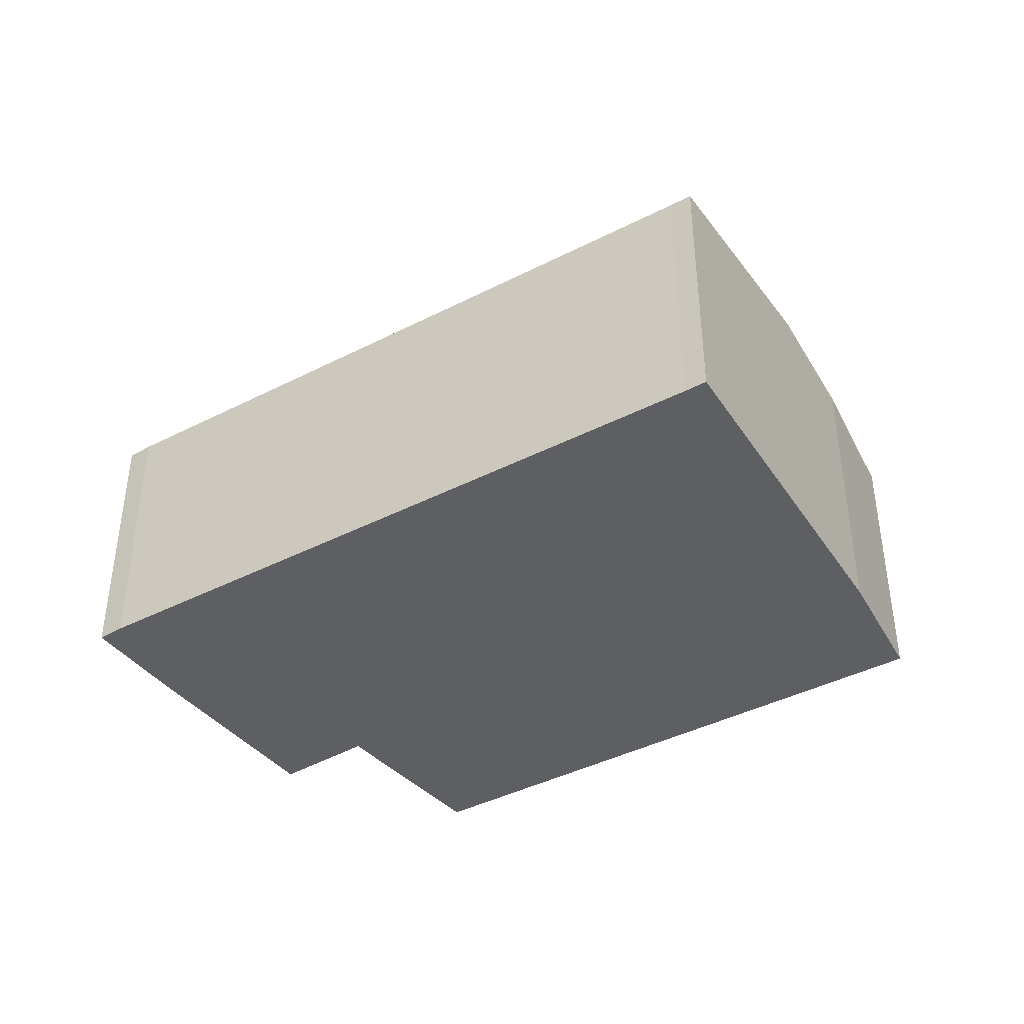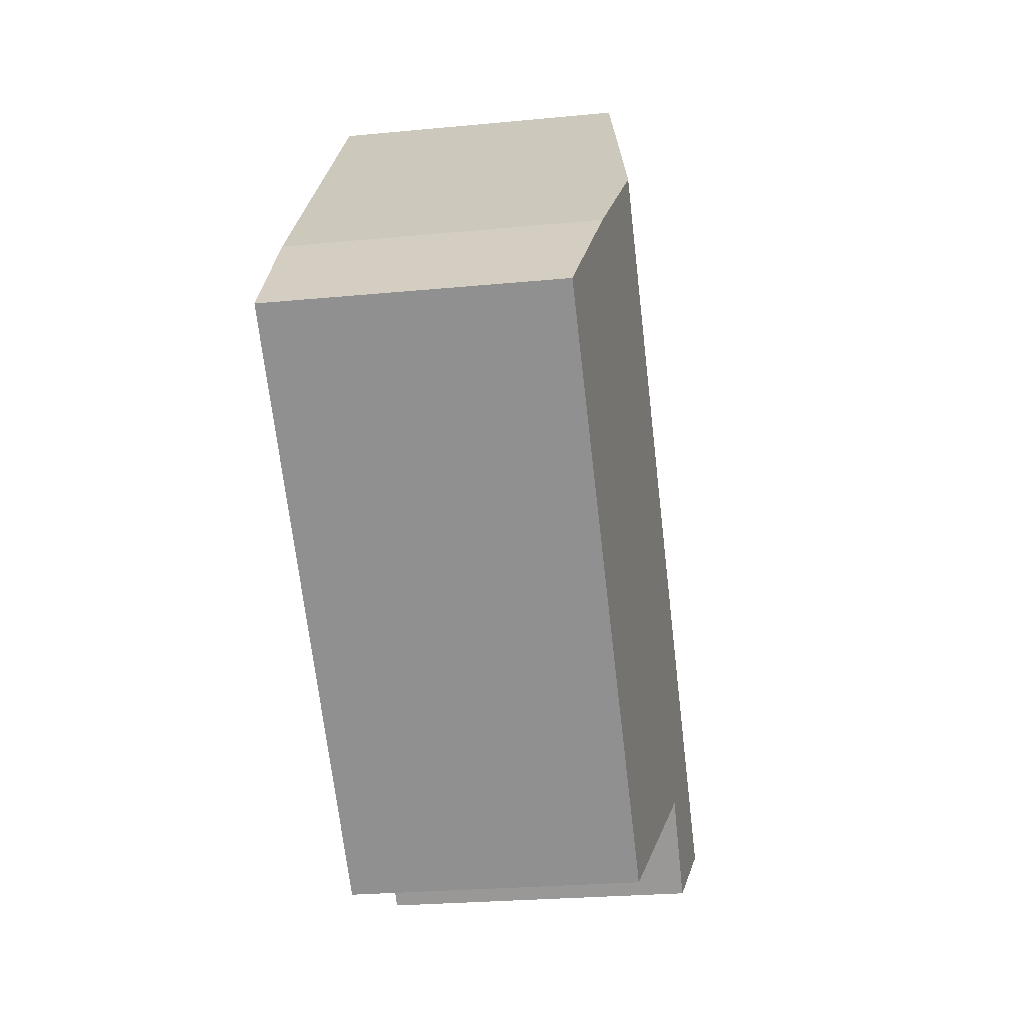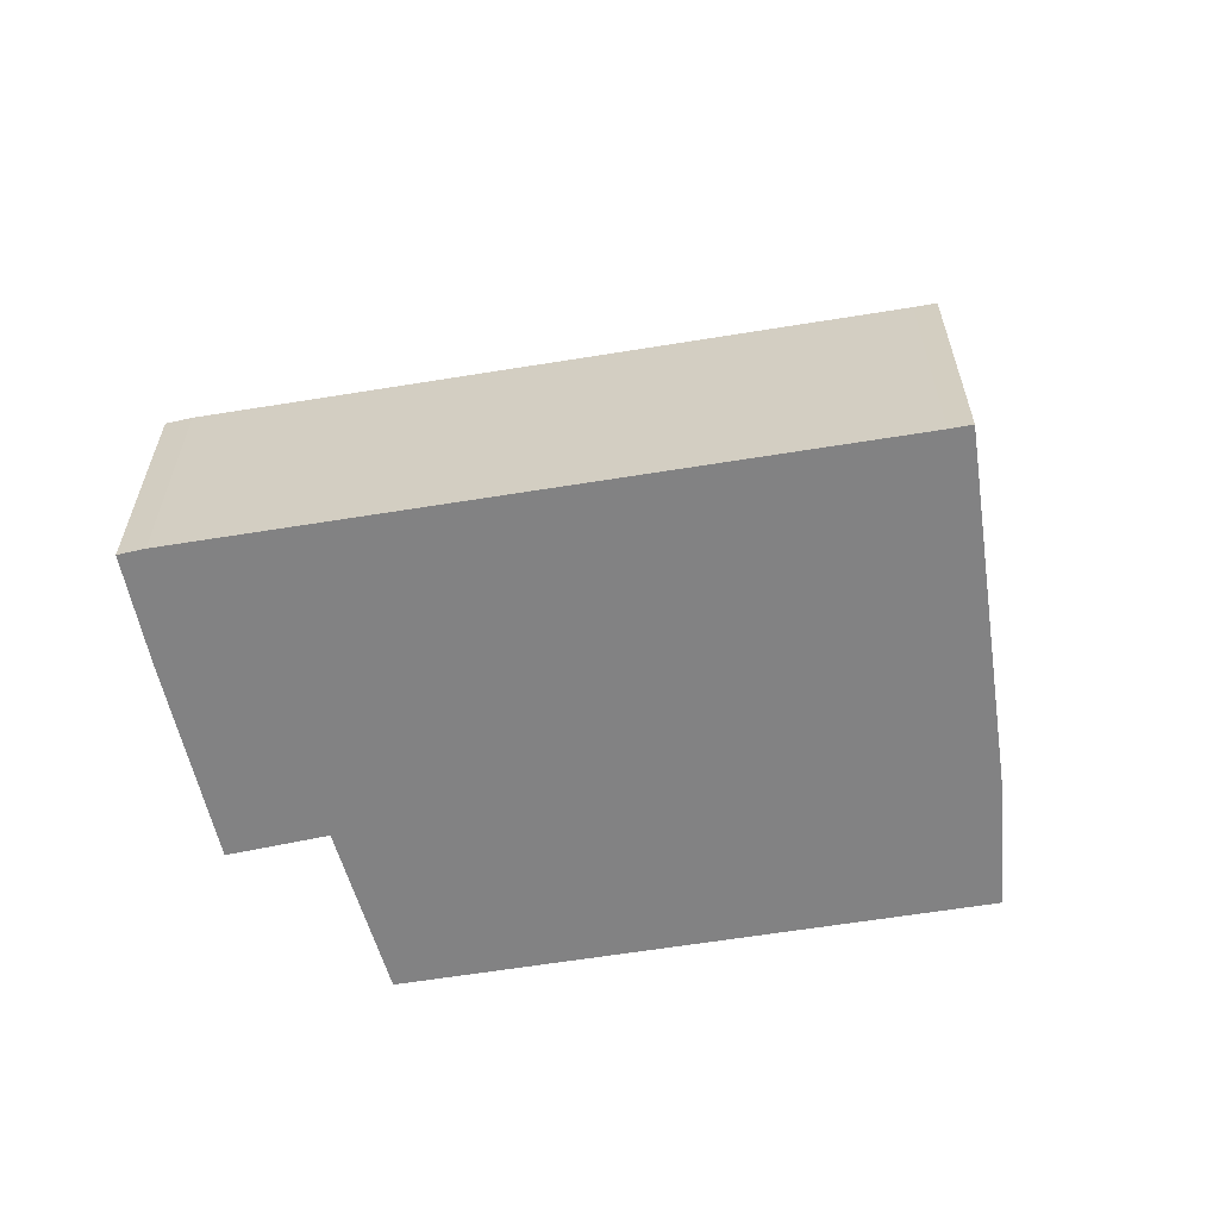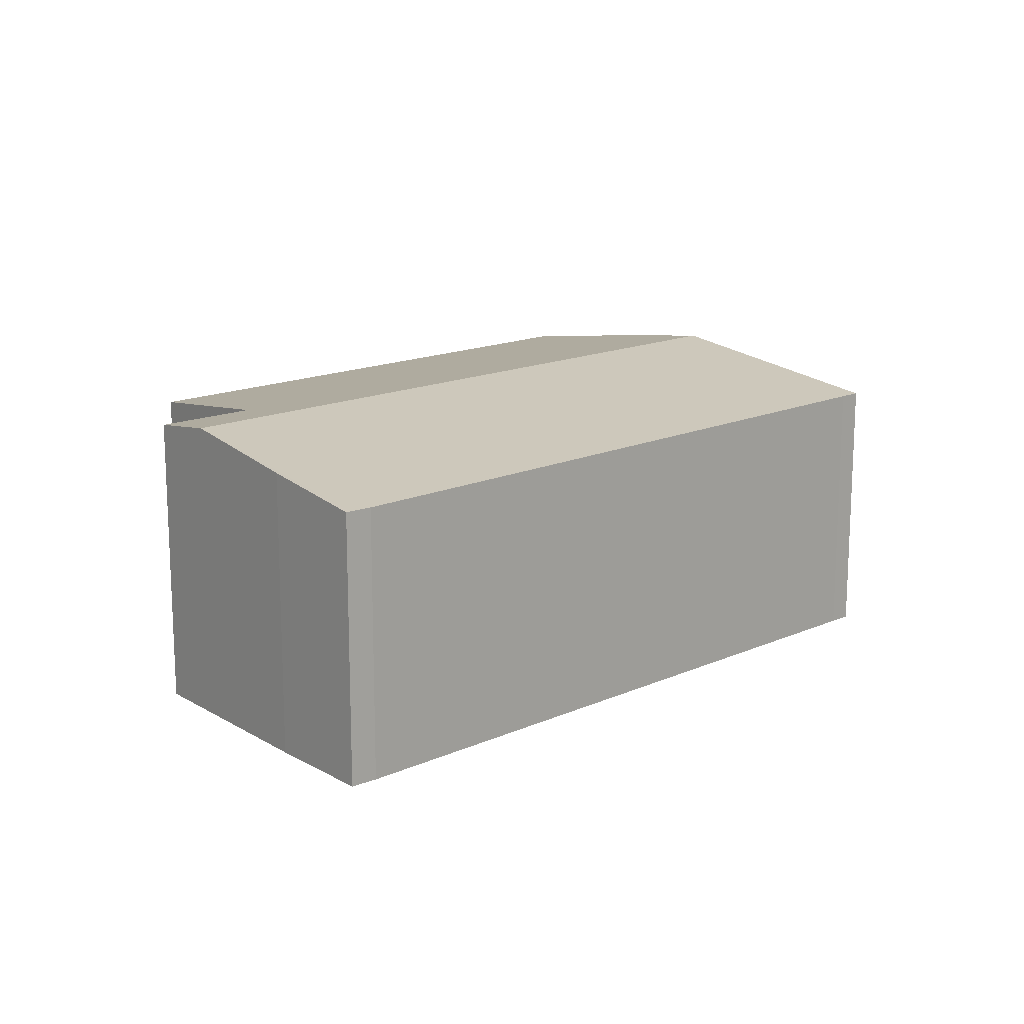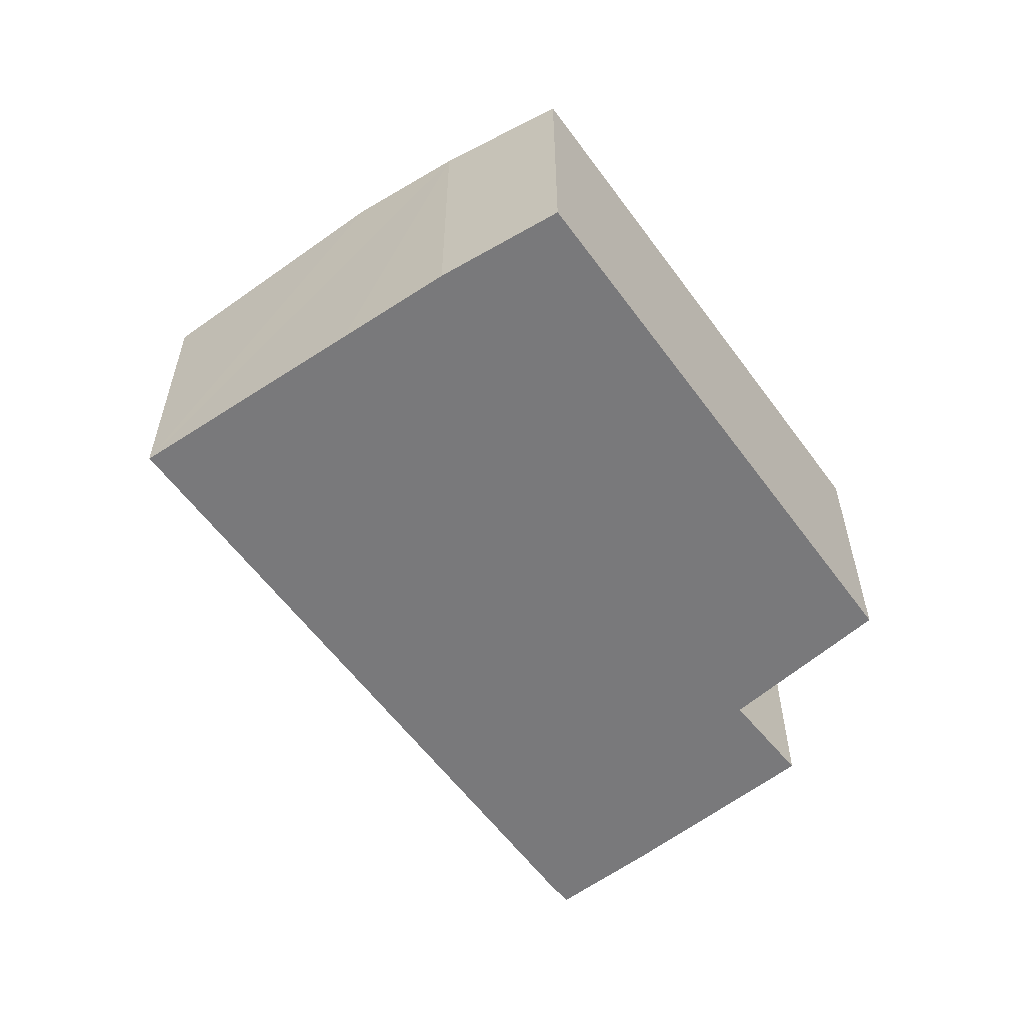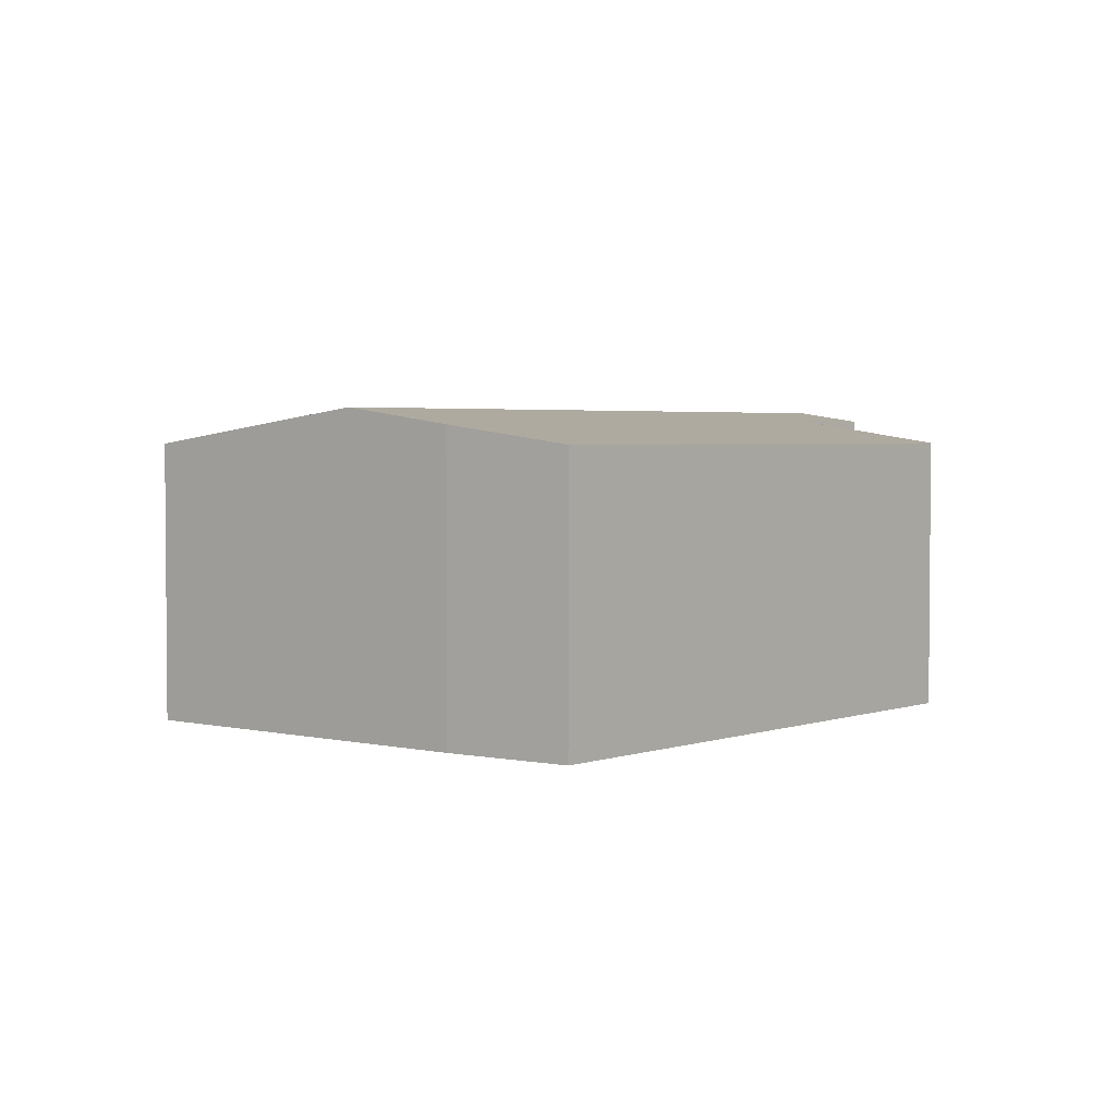
<metadata>
{"format":"obj","ext":"obj","renderer":"f3d","projection":"perspective","resolution":1024,"background":"white","views":[{"elev":-41.3,"azim":-10.1,"up":"+Y"},{"elev":-25.1,"azim":98.9,"up":"+Z"},{"elev":-60.9,"azim":-32.5,"up":"+Y"},{"elev":15.7,"azim":-84.8,"up":"+Y"},{"elev":-57.9,"azim":83.7,"up":"+Y"},{"elev":3.1,"azim":88.3,"up":"+Y"}]}
</metadata>
<code>
v  4.189 2.605 -2.635
v  2.888 2.836 -1.498
v  8.364 2.604 1.124
v  7.608 2.772 2.123
v  1.689 2.925 -1.692
v  6.869 2.925 2.988
v  2.197 2.829 -2.19
v  0.032 2.603 0.033
v  0.501 2.7 -0.515
v  0 2.603 1.594e-16
v  0.748 2.748 -0.769
v  0.184 2.601 0.189
v  3.825 2.603 3.458
v  5.155 2.604 4.652
v  5.317 2.603 4.803
v  2.888 9.173e-17 -1.498
v  4.189 1.613e-16 -2.635
v  2.197 1.341e-16 -2.19
v  0.748 4.709e-17 -0.769
v  1.689 1.036e-16 -1.692
v  0 0 0
v  0.501 3.153e-17 -0.515
v  8.364 -6.883e-17 1.124
v  0.184 -1.157e-17 0.189
v  0.032 -2.021e-18 0.033
v  3.825 -2.117e-16 3.458
v  5.155 -2.849e-16 4.652
v  5.317 -2.941e-16 4.803
v  6.869 -1.83e-16 2.988
v  7.608 -1.3e-16 2.123
g defaultobject
f 1 2 3
f 4 5 6
f 5 4 3
f 5 3 2
f 5 2 7
f 8 9 10
f 9 8 11
f 11 8 5
f 5 8 12
f 5 12 6
f 6 12 13
f 6 13 14
f 6 14 15
f 1 16 2
f 16 1 17
f 18 5 7
f 5 18 11
f 11 18 19
f 19 18 20
f 19 9 11
f 9 19 10
f 10 19 21
f 21 19 22
f 16 7 2
f 7 16 18
f 3 17 1
f 17 3 23
f 21 8 10
f 8 21 12
f 12 21 24
f 24 21 25
f 24 13 12
f 13 24 26
f 13 26 14
f 14 26 27
f 27 15 14
f 15 27 28
f 28 6 15
f 6 28 4
f 4 28 29
f 4 29 30
f 30 3 4
f 3 30 23
f 24 16 26
f 16 24 18
f 18 24 25
f 18 25 21
f 18 21 22
f 18 22 19
f 18 19 20
f 27 29 28
f 29 27 26
f 29 26 30
f 30 26 23
f 23 26 17
f 17 26 16

</code>
